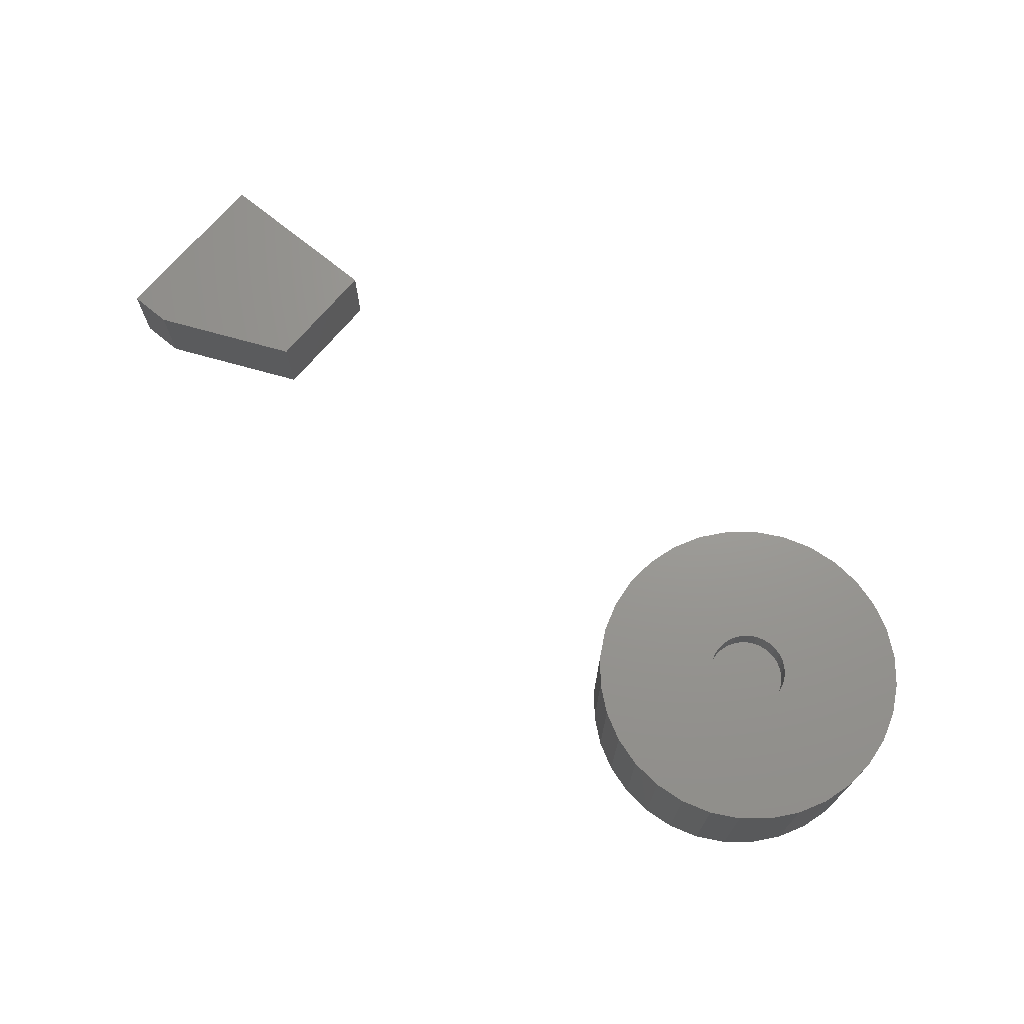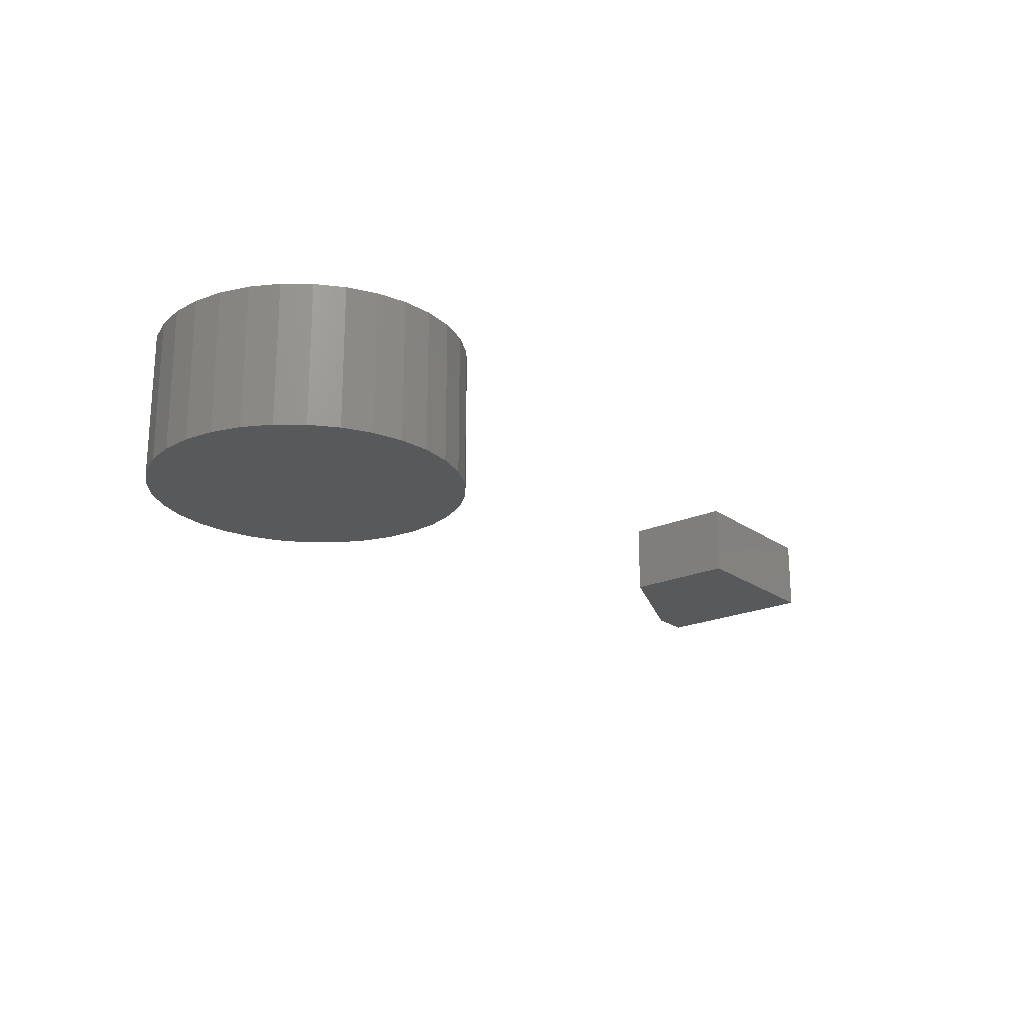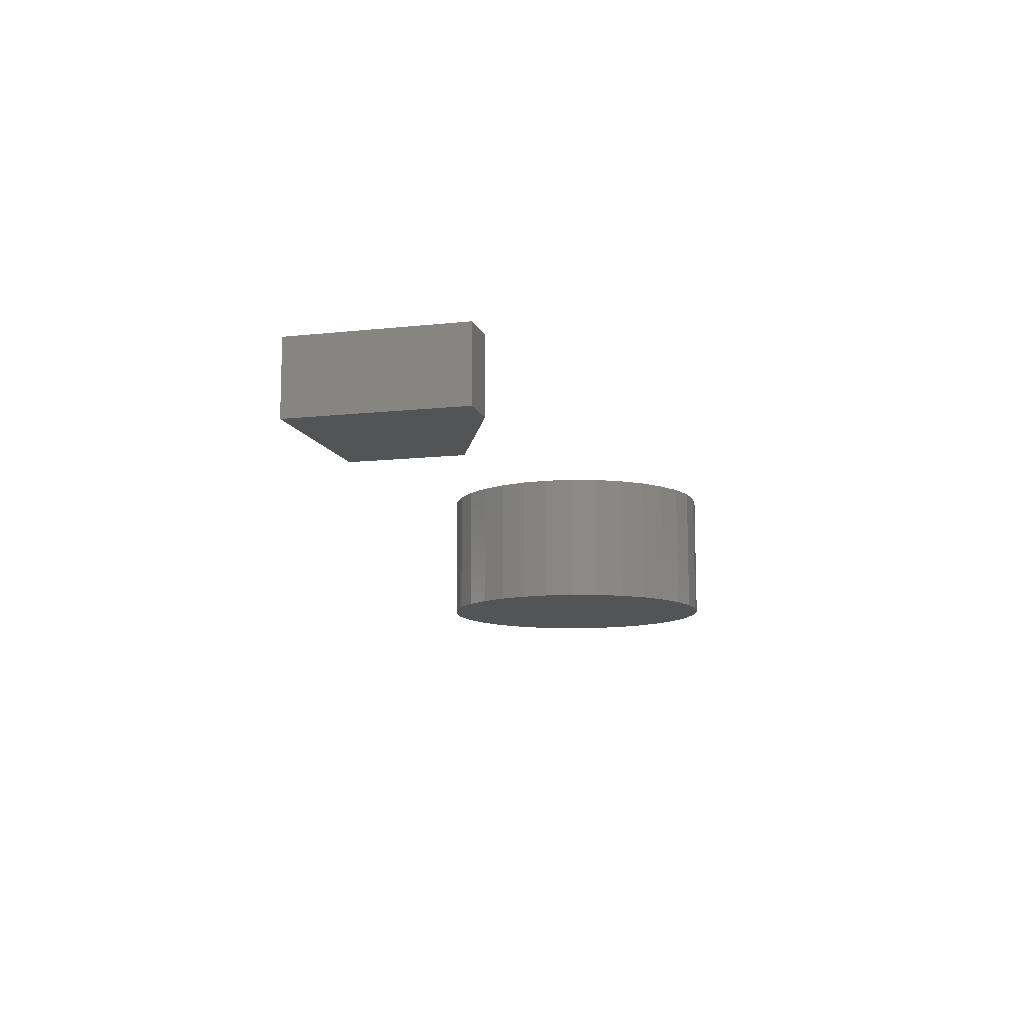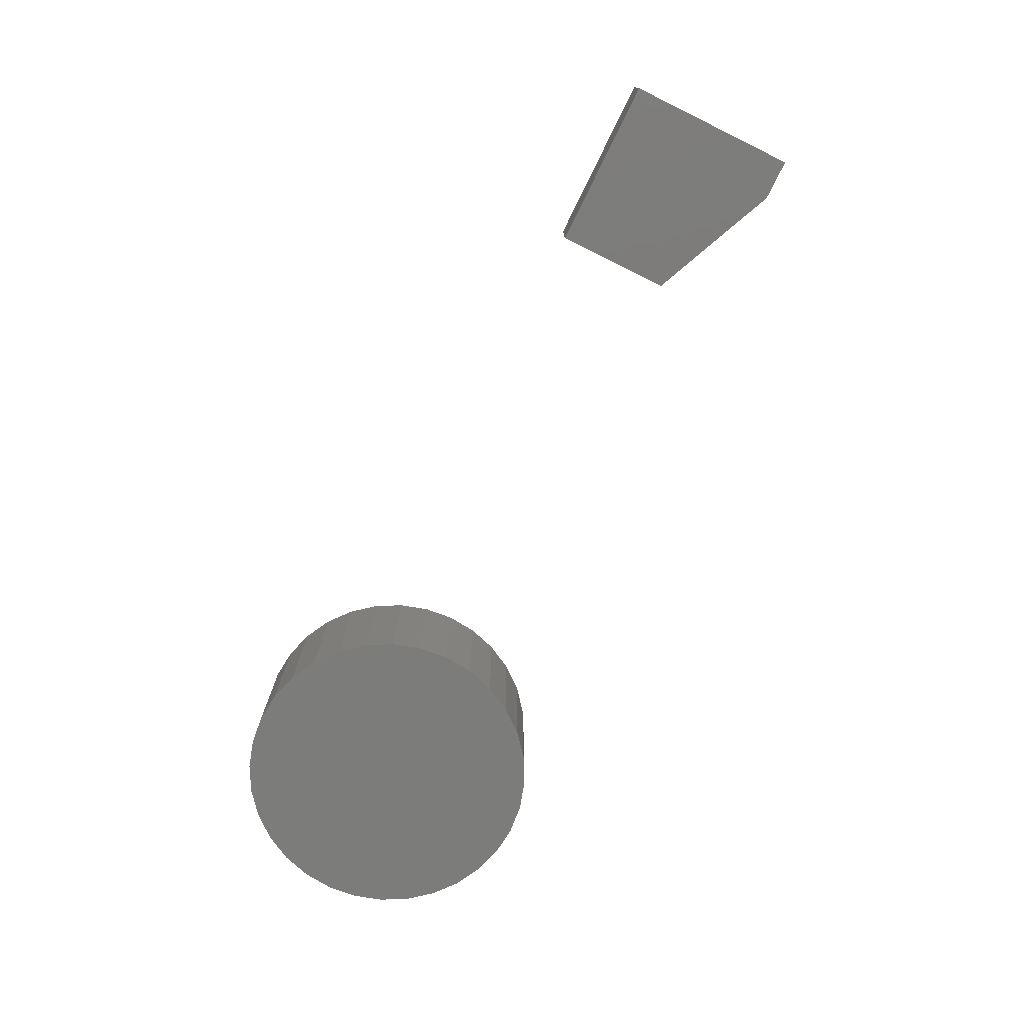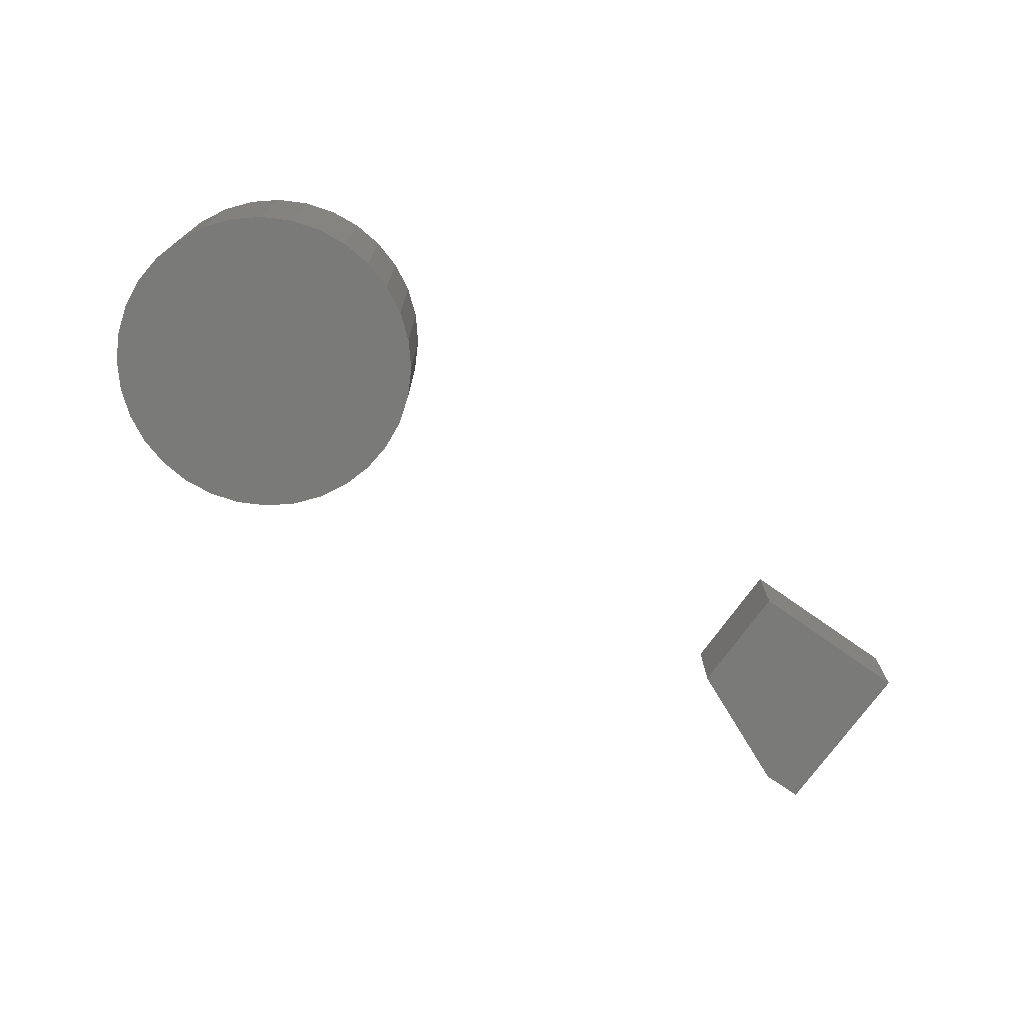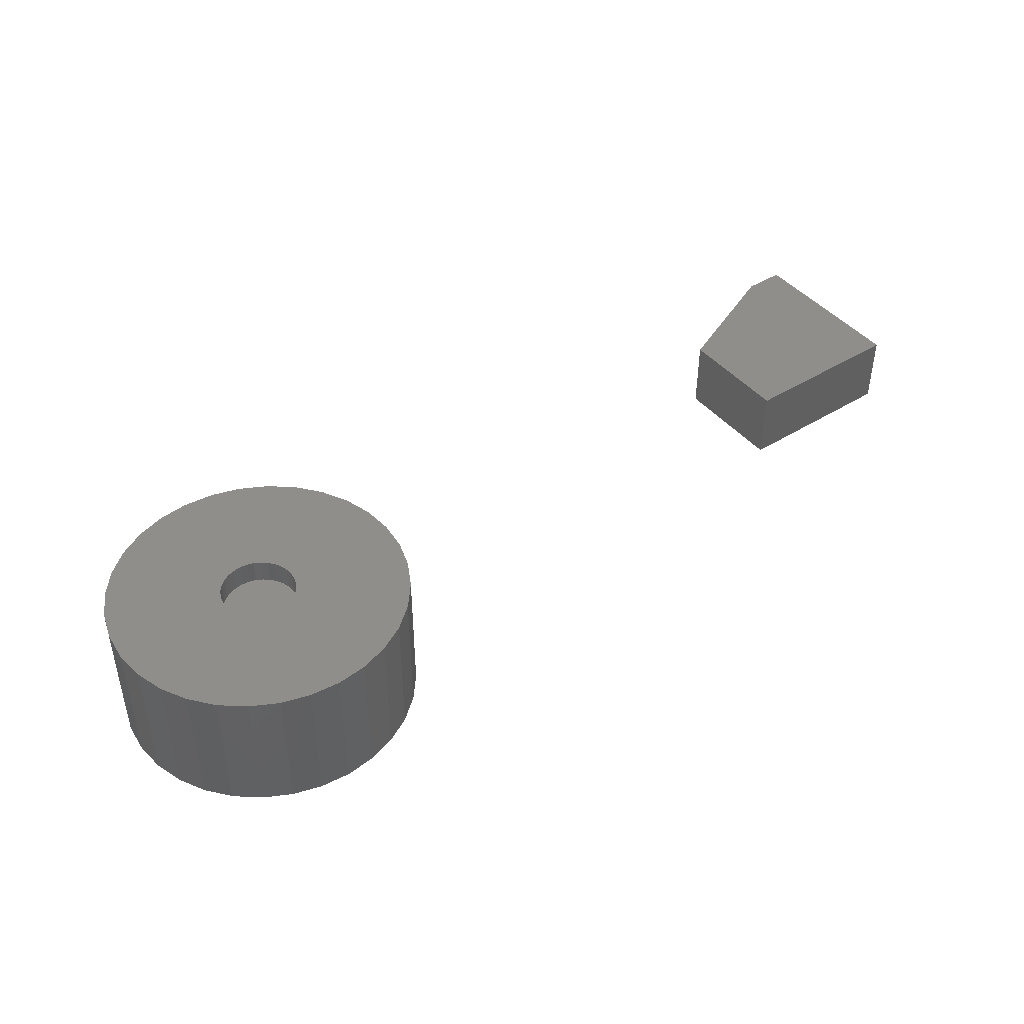
<metadata>
{"format":"stl","ext":"stl","renderer":"f3d","projection":"perspective","resolution":1024,"background":"white","views":[{"elev":69.7,"azim":-140.5,"up":"+Z"},{"elev":-20.9,"azim":-51.3,"up":"+Z"},{"elev":-11.3,"azim":105.0,"up":"+Z"},{"elev":-75.4,"azim":63.9,"up":"+Z"},{"elev":-72.8,"azim":-35.2,"up":"+Z"},{"elev":43.5,"azim":-36.2,"up":"+Z"}]}
</metadata>
<code>
# stl→obj: 138 verts, 268 faces
v 0.5859 -0.07812 0.07031
v 0.75 -0.07812 0.07031
v 0.5859 0.03125 0.07031
v 0.75 0.08594 0.07031
v 0.7109 0.08594 0.07031
v 0.7109 0.08594 0
v 0.75 0.08594 0
v 0.5859 0.03125 0
v 0.75 -0.07812 0
v 0.5859 -0.07812 0
v 0.1502 0 0.07031
v 0.04079 0 0.07031
v 0.0401 -0.007027 0.07031
v -0.1406 8.237e-17 0.07031
v -0.1378 -0.02837 0.07031
v -0.03056 -0.007027 0.07031
v -0.03125 2.041e-17 0.07031
v -0.03056 0.007027 0.07031
v 0.00477 0.03602 0.07031
v 0.0118 0.03533 0.07031
v 0.1391 0.05564 0.07031
v 0.1257 0.08078 0.07031
v 0.1076 0.1028 0.07031
v 0.08555 0.1209 0.07031
v 0.06041 0.1343 0.07031
v 0.03313 0.1426 0.07031
v 0.00477 0.1454 0.07031
v -0.0236 0.1426 0.07031
v -0.05087 0.1343 0.07031
v -0.07601 0.1209 0.07031
v -0.09804 0.1028 0.07031
v -0.1161 0.08078 0.07031
v -0.1296 0.05564 0.07031
v -0.1378 0.02837 0.07031
v -0.01524 0.02995 0.07031
v -0.009014 0.03328 0.07031
v -0.002257 0.03533 0.07031
v -0.02851 0.01378 0.07031
v -0.02518 0.02001 0.07031
v -0.0207 0.02547 0.07031
v -0.01524 -0.02995 0.07031
v -0.0207 -0.02547 0.07031
v -0.02518 -0.02001 0.07031
v -0.02851 -0.01378 0.07031
v 0.00477 -0.03602 0.07031
v -0.1296 -0.05564 0.07031
v -0.1161 -0.08078 0.07031
v -0.09804 -0.1028 0.07031
v -0.07601 -0.1209 0.07031
v -0.05087 -0.1343 0.07031
v -0.0236 -0.1426 0.07031
v 0.00477 -0.1454 0.07031
v 0.03313 -0.1426 0.07031
v 0.06041 -0.1343 0.07031
v 0.08555 -0.1209 0.07031
v 0.1076 -0.1028 0.07031
v 0.1257 -0.08078 0.07031
v 0.1391 -0.05564 0.07031
v -0.002257 -0.03533 0.07031
v -0.009014 -0.03328 0.07031
v 0.01855 0.03328 0.07031
v 0.02478 0.02995 0.07031
v 0.1474 0.02837 0.07031
v 0.03024 0.02547 0.07031
v 0.03472 0.02001 0.07031
v 0.03805 0.01378 0.07031
v 0.0401 0.007027 0.07031
v 0.1474 -0.02837 0.07031
v 0.03805 -0.01378 0.07031
v 0.03472 -0.02001 0.07031
v 0.03024 -0.02547 0.07031
v 0.02478 -0.02995 0.07031
v 0.01855 -0.03328 0.07031
v 0.0118 -0.03533 0.07031
v 0.00477 -0.03602 0.04688
v 0.0118 -0.03533 0.04688
v 0.01855 -0.03328 0.04688
v 0.02478 -0.02995 0.04688
v 0.03024 -0.02547 0.04688
v 0.03472 -0.02001 0.04688
v 0.03805 -0.01378 0.04688
v 0.0401 -0.007027 0.04688
v 0.04079 -4.081e-17 0.04688
v -0.002257 -0.03533 0.04688
v -0.009014 -0.03328 0.04688
v -0.01524 -0.02995 0.04688
v -0.0207 -0.02547 0.04688
v -0.02518 -0.02001 0.04688
v -0.02851 -0.01378 0.04688
v -0.03056 -0.007027 0.04688
v -0.03125 2.041e-17 0.04688
v 0.00477 0.03602 0.04688
v -0.002257 0.03533 0.04688
v -0.009014 0.03328 0.04688
v -0.01524 0.02995 0.04688
v -0.0207 0.02547 0.04688
v -0.02518 0.02001 0.04688
v -0.02851 0.01378 0.04688
v -0.03056 0.007027 0.04688
v 0.0118 0.03533 0.04688
v 0.01855 0.03328 0.04688
v 0.02478 0.02995 0.04688
v 0.03024 0.02547 0.04688
v 0.03472 0.02001 0.04688
v 0.03805 0.01378 0.04688
v 0.0401 0.007027 0.04688
v 0.1502 -1.647e-16 -0.0625
v 0.1474 -0.02837 -0.0625
v 0.1391 -0.05564 -0.0625
v 0.1257 -0.08078 -0.0625
v 0.1076 -0.1028 -0.0625
v 0.08555 -0.1209 -0.0625
v 0.06041 -0.1343 -0.0625
v 0.03313 -0.1426 -0.0625
v 0.00477 -0.1454 -0.0625
v -0.0236 -0.1426 -0.0625
v -0.05087 -0.1343 -0.0625
v -0.07601 -0.1209 -0.0625
v -0.09804 -0.1028 -0.0625
v -0.1161 -0.08078 -0.0625
v -0.1296 -0.05564 -0.0625
v -0.1378 -0.02837 -0.0625
v -0.1406 8.237e-17 -0.0625
v -0.1378 0.02837 -0.0625
v -0.1296 0.05564 -0.0625
v -0.1161 0.08078 -0.0625
v -0.09804 0.1028 -0.0625
v -0.07601 0.1209 -0.0625
v -0.05087 0.1343 -0.0625
v -0.0236 0.1426 -0.0625
v 0.00477 0.1454 -0.0625
v 0.03313 0.1426 -0.0625
v 0.06041 0.1343 -0.0625
v 0.08555 0.1209 -0.0625
v 0.1076 0.1028 -0.0625
v 0.1257 0.08078 -0.0625
v 0.1391 0.05564 -0.0625
v 0.1474 0.02837 -0.0625
f 1 2 3
f 3 2 4
f 3 4 5
f 6 7 8
f 8 7 9
f 8 9 10
f 3 8 1
f 1 8 10
f 4 7 5
f 5 7 6
f 3 5 8
f 8 5 6
f 2 9 4
f 4 9 7
f 1 10 2
f 2 10 9
f 11 12 13
f 14 15 16
f 14 16 17
f 14 17 18
f 19 20 21
f 19 21 22
f 19 22 23
f 19 23 24
f 19 24 25
f 19 25 26
f 19 26 27
f 19 27 28
f 19 28 29
f 19 29 30
f 19 30 31
f 19 31 32
f 19 32 33
f 33 34 35
f 33 35 36
f 33 36 37
f 33 37 19
f 34 14 18
f 34 18 38
f 34 38 39
f 34 39 40
f 34 40 35
f 15 41 42
f 15 42 43
f 15 43 44
f 15 44 16
f 45 46 47
f 45 47 48
f 45 48 49
f 45 49 50
f 45 50 51
f 45 51 52
f 45 52 53
f 45 53 54
f 45 54 55
f 45 55 56
f 45 56 57
f 45 57 58
f 46 45 59
f 46 59 60
f 46 60 41
f 46 41 15
f 21 20 61
f 21 61 62
f 21 62 63
f 63 62 64
f 63 64 65
f 63 65 66
f 63 66 67
f 63 67 12
f 63 12 11
f 68 11 13
f 68 13 69
f 68 69 70
f 68 70 71
f 68 71 72
f 68 72 58
f 58 72 73
f 58 73 74
f 58 74 45
f 75 74 76
f 76 74 73
f 76 73 77
f 77 73 72
f 77 72 78
f 78 72 71
f 78 71 79
f 79 71 70
f 79 70 80
f 80 70 69
f 80 69 81
f 81 69 13
f 81 13 82
f 82 13 12
f 82 12 83
f 74 75 45
f 45 75 84
f 45 84 59
f 59 84 85
f 59 85 60
f 60 85 86
f 60 86 41
f 41 86 87
f 41 87 42
f 42 87 88
f 42 88 43
f 43 88 89
f 43 89 44
f 44 89 90
f 44 90 16
f 16 90 91
f 16 91 17
f 92 37 93
f 93 37 36
f 93 36 94
f 94 36 35
f 94 35 95
f 95 35 40
f 95 40 96
f 96 40 39
f 96 39 97
f 97 39 38
f 97 38 98
f 98 38 18
f 98 18 99
f 99 18 17
f 99 17 91
f 37 92 19
f 19 92 100
f 19 100 20
f 20 100 101
f 20 101 61
f 61 101 102
f 61 102 62
f 62 102 103
f 62 103 64
f 64 103 104
f 64 104 65
f 65 104 105
f 65 105 66
f 66 105 106
f 66 106 67
f 67 106 83
f 67 83 12
f 107 11 108
f 108 11 68
f 108 68 109
f 109 68 58
f 109 58 110
f 110 58 57
f 110 57 111
f 111 57 56
f 111 56 112
f 112 56 55
f 112 55 113
f 113 55 54
f 113 54 114
f 114 54 53
f 114 53 115
f 115 53 52
f 115 52 116
f 116 52 51
f 116 51 117
f 117 51 50
f 117 50 118
f 118 50 49
f 118 49 119
f 119 49 48
f 119 48 120
f 120 48 47
f 120 47 121
f 121 47 46
f 121 46 122
f 122 46 15
f 122 15 123
f 123 15 14
f 123 14 124
f 124 14 34
f 124 34 125
f 125 34 33
f 125 33 126
f 126 33 32
f 126 32 127
f 127 32 31
f 127 31 128
f 128 31 30
f 128 30 129
f 129 30 29
f 129 29 130
f 130 29 28
f 130 28 131
f 131 28 27
f 131 27 132
f 132 27 26
f 132 26 133
f 133 26 25
f 133 25 134
f 134 25 24
f 134 24 135
f 135 24 23
f 135 23 136
f 136 23 22
f 136 22 137
f 137 22 21
f 137 21 138
f 138 21 63
f 138 63 107
f 107 63 11
f 131 132 130
f 129 130 132
f 133 129 132
f 114 116 113
f 115 116 114
f 116 117 113
f 113 117 118
f 113 118 112
f 112 118 119
f 112 119 111
f 111 119 120
f 111 120 110
f 110 120 121
f 110 121 109
f 109 121 122
f 109 122 108
f 108 122 123
f 108 123 107
f 107 123 124
f 107 124 138
f 138 124 125
f 138 125 137
f 137 125 126
f 137 126 136
f 136 126 127
f 136 127 135
f 135 127 128
f 135 128 134
f 134 128 129
f 134 129 133
f 92 93 94
f 100 92 94
f 100 94 101
f 101 94 95
f 101 95 102
f 102 95 96
f 102 96 103
f 103 96 97
f 103 97 104
f 104 97 98
f 104 98 105
f 105 98 99
f 105 99 106
f 82 89 81
f 81 89 88
f 81 88 80
f 80 88 87
f 80 87 79
f 79 87 86
f 79 86 78
f 78 86 85
f 78 85 77
f 77 85 84
f 77 84 75
f 77 75 76
f 106 99 83
f 83 99 91
f 83 91 82
f 82 91 90
f 82 90 89

</code>
